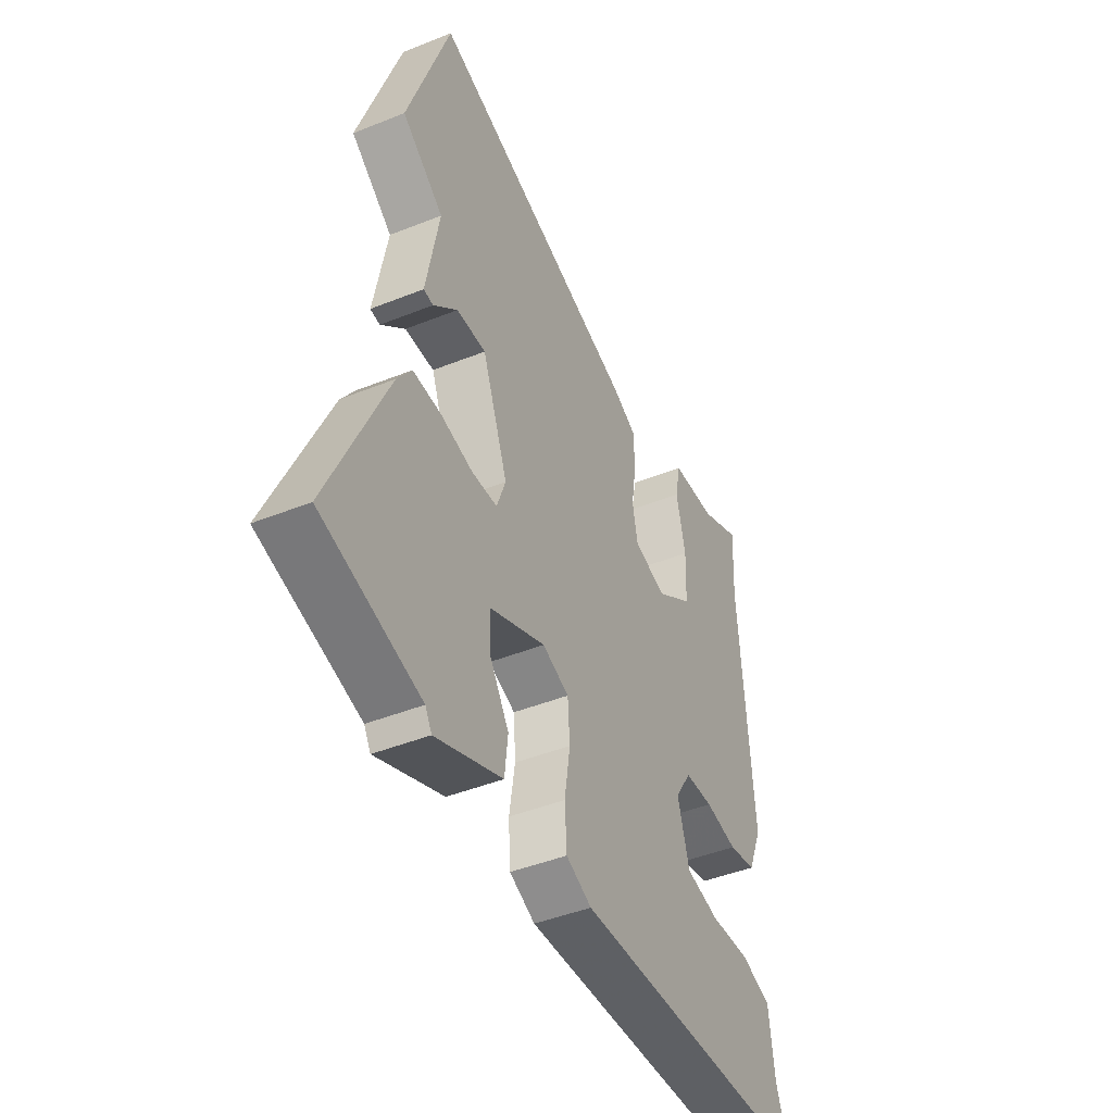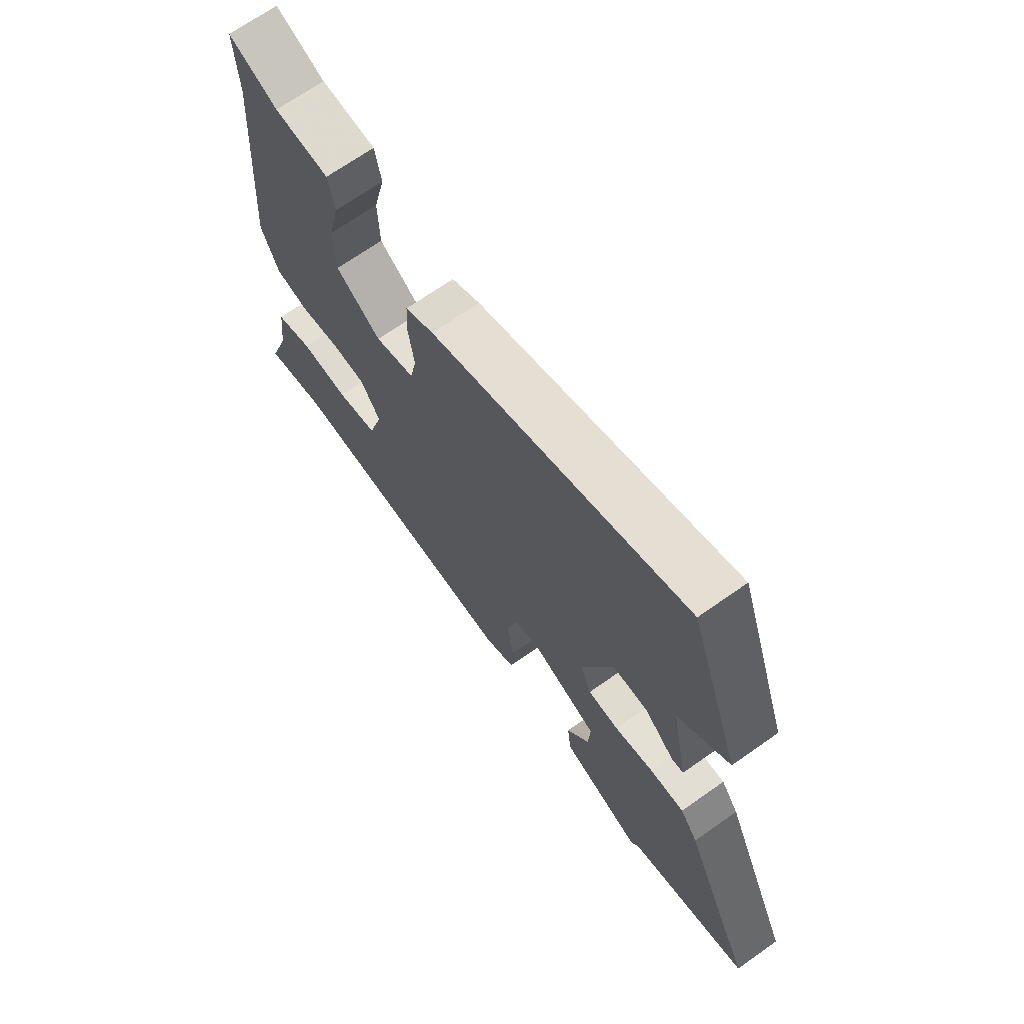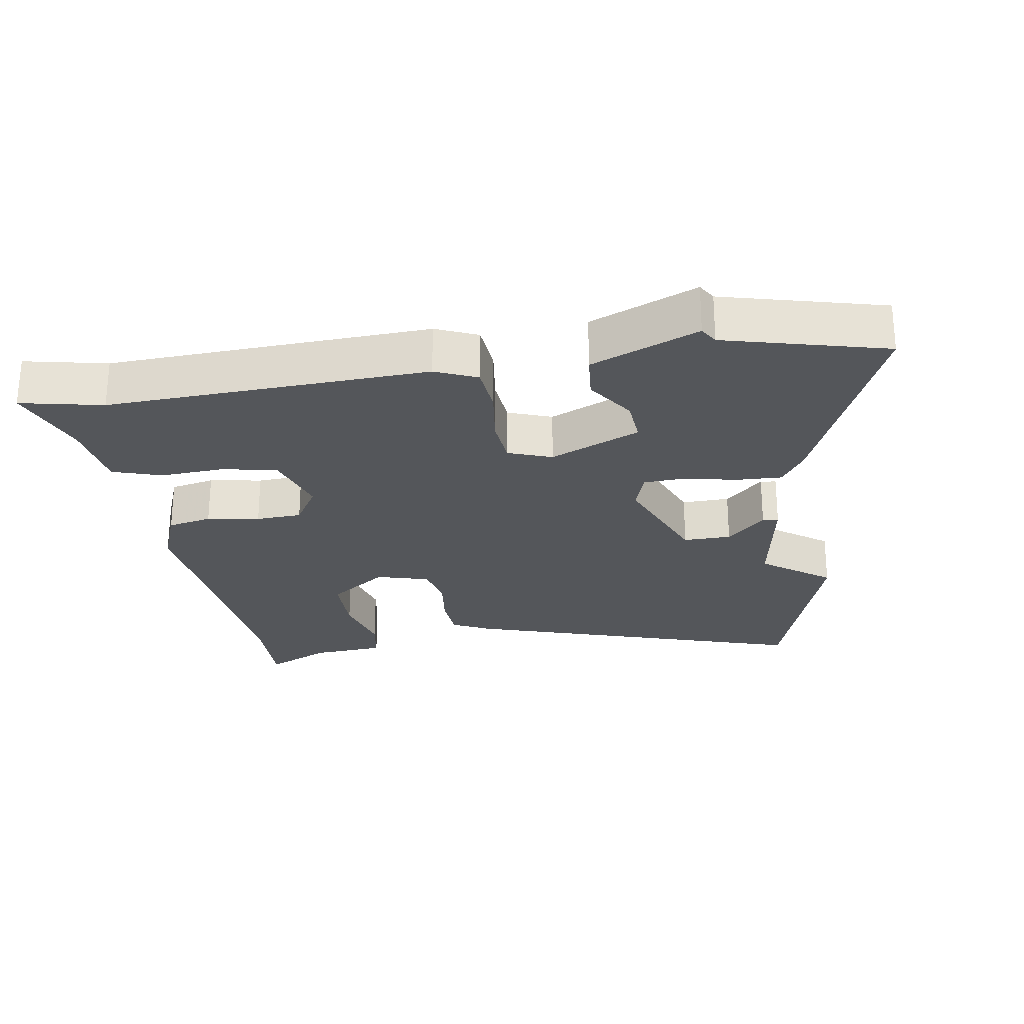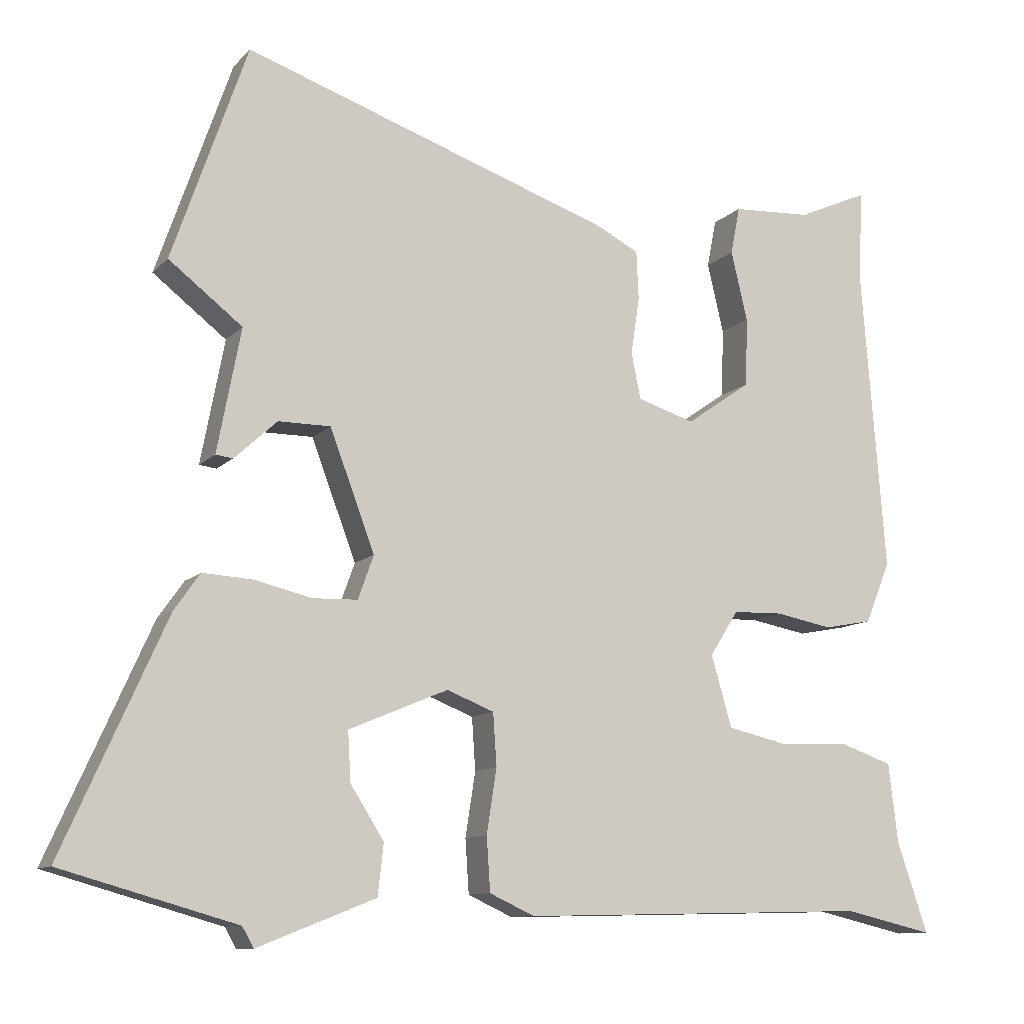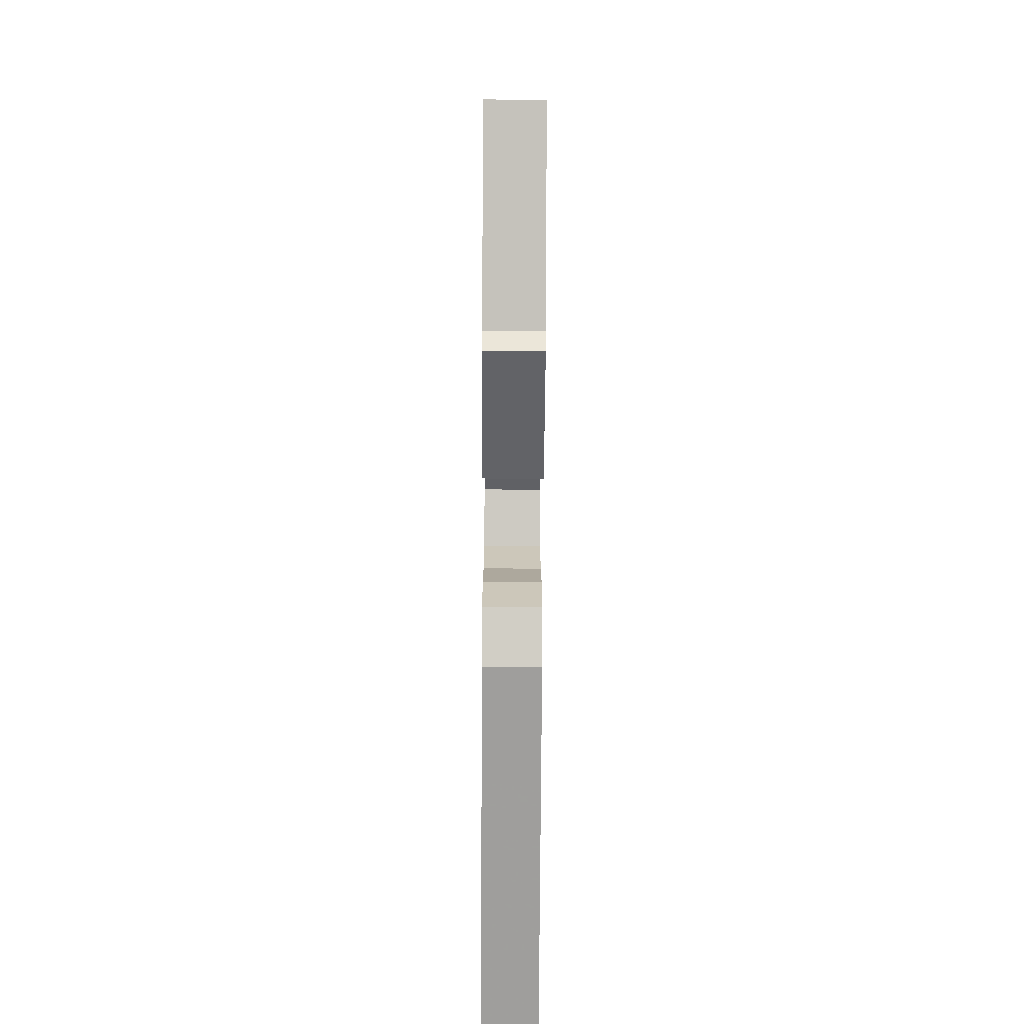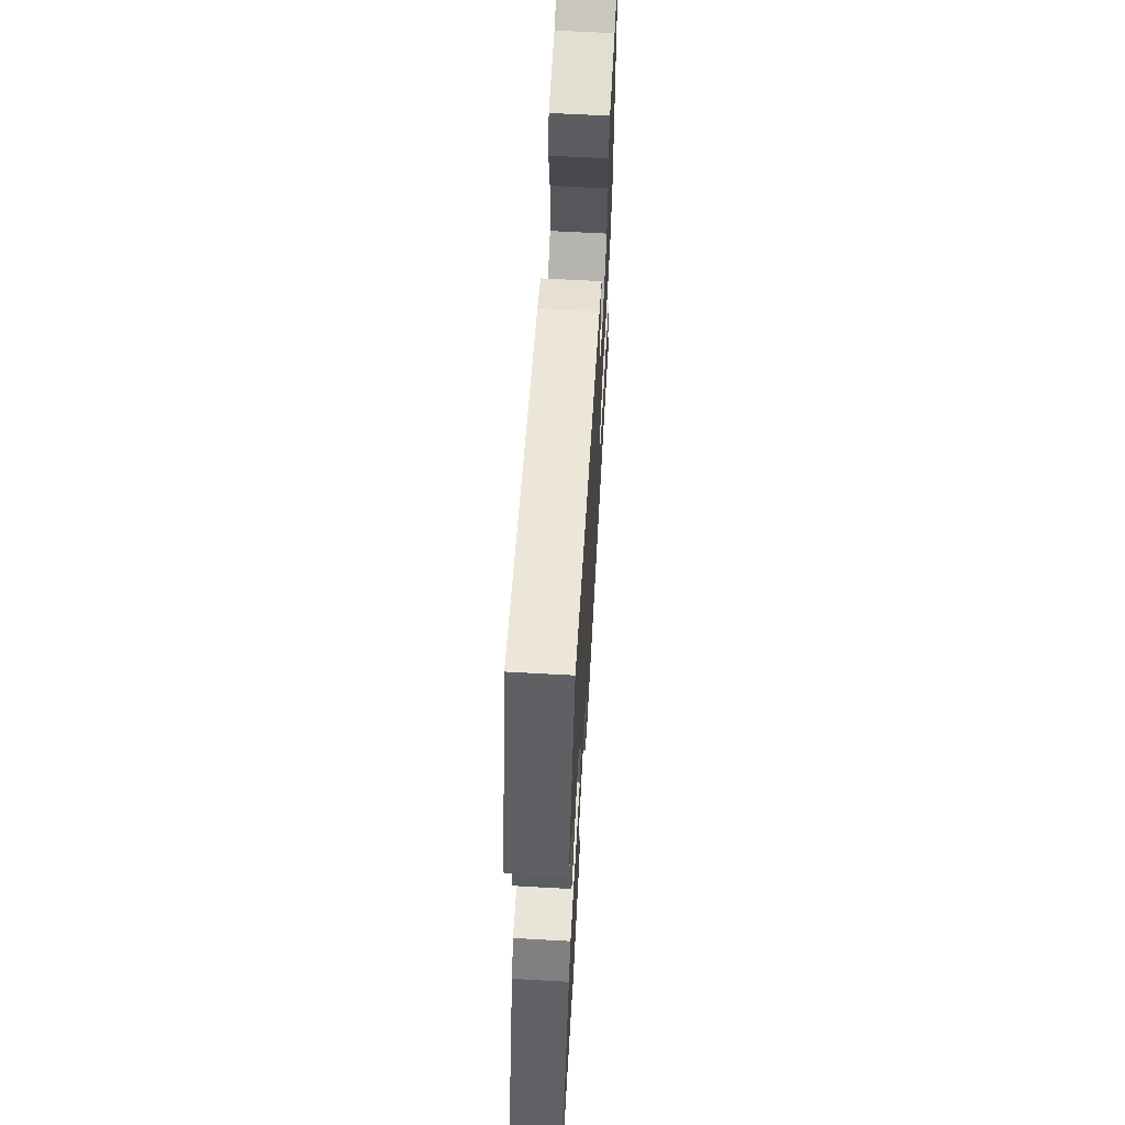
<metadata>
{"format":"obj","ext":"obj","renderer":"f3d","projection":"perspective","resolution":1024,"background":"white","views":[{"elev":-44.1,"azim":-64.8,"up":"+Z"},{"elev":69.2,"azim":-125.2,"up":"+Z"},{"elev":-25.5,"azim":-169.7,"up":"+Y"},{"elev":-10.8,"azim":-24.6,"up":"+Z"},{"elev":-72.5,"azim":-90.3,"up":"+Z"},{"elev":64.7,"azim":-86.8,"up":"+Z"}]}
</metadata>
<code>
v 0.503 0.07 0.564
v 0.497 0.07 0.435
v 0.53 0.07 0.008
v 0.495 0.07 -0.077
v 0.427 0.07 -0.09
v 0.347 0.07 -0.075
v 0.277 0.07 -0.077
v 0.237 0.07 -0.14
v 0.266 0.07 -0.24
v 0.349 0.07 -0.259
v 0.447 0.07 -0.255
v 0.522 0.07 -0.281
v 0.535 0.07 -0.392
v 0.578 0.07 -0.518
v 0.453 0.07 -0.489
v -0.037 0.07 -0.501
v -0.1 0.07 -0.472
v -0.105 0.07 -0.397
v -0.091 0.07 -0.307
v -0.096 0.07 -0.234
v -0.162 0.07 -0.208
v -0.301 0.07 -0.266
v -0.297 0.07 -0.335
v -0.25 0.07 -0.409
v -0.258 0.07 -0.48
v -0.423 0.07 -0.545
v -0.439 0.07 -0.517
v -0.683 0.07 -0.448
v -0.539 0.07 -0.126
v -0.503 0.07 -0.075
v -0.433 0.07 -0.079
v -0.353 0.07 -0.098
v -0.29 0.07 -0.096
v -0.268 0.07 -0.035
v -0.331 0.07 0.132
v -0.404 0.07 0.132
v -0.464 0.07 0.077
v -0.488 0.07 0.08
v -0.455 0.07 0.253
v -0.558 0.07 0.333
v -0.453 0.07 0.636
v 0.067 0.07 0.458
v 0.125 0.07 0.428
v 0.128 0.07 0.36
v 0.116 0.07 0.28
v 0.129 0.07 0.215
v 0.209 0.07 0.19
v 0.3 0.07 0.253
v 0.303 0.07 0.349
v 0.28 0.07 0.447
v 0.293 0.07 0.514
v 0.404 0.07 0.52
v 0.503 0 0.564
v 0.497 0 0.435
v 0.53 0 0.008
v 0.495 0 -0.077
v 0.427 0 -0.09
v 0.347 0 -0.075
v 0.277 0 -0.077
v 0.237 0 -0.14
v 0.266 0 -0.24
v 0.349 0 -0.259
v 0.447 0 -0.255
v 0.522 0 -0.281
v 0.535 0 -0.392
v 0.578 0 -0.518
v 0.453 0 -0.489
v -0.037 0 -0.501
v -0.1 0 -0.472
v -0.105 0 -0.397
v -0.091 0 -0.307
v -0.096 0 -0.234
v -0.162 0 -0.208
v -0.301 0 -0.266
v -0.297 0 -0.335
v -0.25 0 -0.409
v -0.258 0 -0.48
v -0.423 0 -0.545
v -0.439 0 -0.517
v -0.683 0 -0.448
v -0.539 0 -0.126
v -0.503 0 -0.075
v -0.433 0 -0.079
v -0.353 0 -0.098
v -0.29 0 -0.096
v -0.268 0 -0.035
v -0.331 0 0.132
v -0.404 0 0.132
v -0.464 0 0.077
v -0.488 0 0.08
v -0.455 0 0.253
v -0.558 0 0.333
v -0.453 0 0.636
v 0.067 0 0.458
v 0.125 0 0.428
v 0.128 0 0.36
v 0.116 0 0.28
v 0.129 0 0.215
v 0.209 0 0.19
v 0.3 0 0.253
v 0.303 0 0.349
v 0.28 0 0.447
v 0.293 0 0.514
v 0.404 0 0.52
f 49 50 51 52
f 52 1 2
f 49 52 2
f 48 49 2
f 43 44 45
f 42 43 45
f 41 42 45
f 40 41 45
f 39 40 45
f 39 45 46
f 36 37 38 39
f 39 46 47
f 36 39 47
f 35 36 47
f 30 31 32
f 29 30 32
f 28 29 32
f 27 28 32
f 27 32 33
f 25 26 27
f 24 25 27
f 23 24 27
f 22 23 27
f 22 27 33 34
f 17 18 19
f 16 17 19
f 15 16 19
f 15 19 20
f 14 15 20
f 13 14 20
f 10 11 12 13
f 13 20 21
f 10 13 21
f 9 10 21
f 4 5 6
f 3 4 6
f 2 3 6
f 48 2 6
f 47 48 6 7
f 47 7 8
f 35 47 8
f 34 35 8
f 21 22 34
f 8 9 21 34
f 104 103 102 101
f 54 53 104
f 54 104 101
f 54 101 100
f 97 96 95
f 97 95 94
f 97 94 93
f 97 93 92
f 97 92 91
f 98 97 91
f 91 90 89 88
f 99 98 91
f 99 91 88
f 99 88 87
f 84 83 82
f 84 82 81
f 84 81 80
f 84 80 79
f 85 84 79
f 79 78 77
f 79 77 76
f 79 76 75
f 79 75 74
f 86 85 79 74
f 71 70 69
f 71 69 68
f 71 68 67
f 72 71 67
f 72 67 66
f 72 66 65
f 65 64 63 62
f 73 72 65
f 73 65 62
f 73 62 61
f 58 57 56
f 58 56 55
f 58 55 54
f 58 54 100
f 59 58 100 99
f 60 59 99
f 60 99 87
f 60 87 86
f 86 74 73
f 86 73 61 60
f 1 53 54 2
f 2 54 55 3
f 3 55 56 4
f 4 56 57 5
f 5 57 58 6
f 6 58 59 7
f 7 59 60 8
f 8 60 61 9
f 9 61 62 10
f 10 62 63 11
f 11 63 64 12
f 12 64 65 13
f 13 65 66 14
f 14 66 67 15
f 15 67 68 16
f 16 68 69 17
f 17 69 70 18
f 18 70 71 19
f 19 71 72 20
f 20 72 73 21
f 21 73 74 22
f 22 74 75 23
f 23 75 76 24
f 24 76 77 25
f 25 77 78 26
f 26 78 79 27
f 27 79 80 28
f 28 80 81 29
f 29 81 82 30
f 30 82 83 31
f 31 83 84 32
f 32 84 85 33
f 33 85 86 34
f 34 86 87 35
f 35 87 88 36
f 36 88 89 37
f 37 89 90 38
f 38 90 91 39
f 39 91 92 40
f 40 92 93 41
f 41 93 94 42
f 42 94 95 43
f 43 95 96 44
f 44 96 97 45
f 45 97 98 46
f 46 98 99 47
f 47 99 100 48
f 48 100 101 49
f 49 101 102 50
f 50 102 103 51
f 51 103 104 52
f 52 104 53 1

</code>
